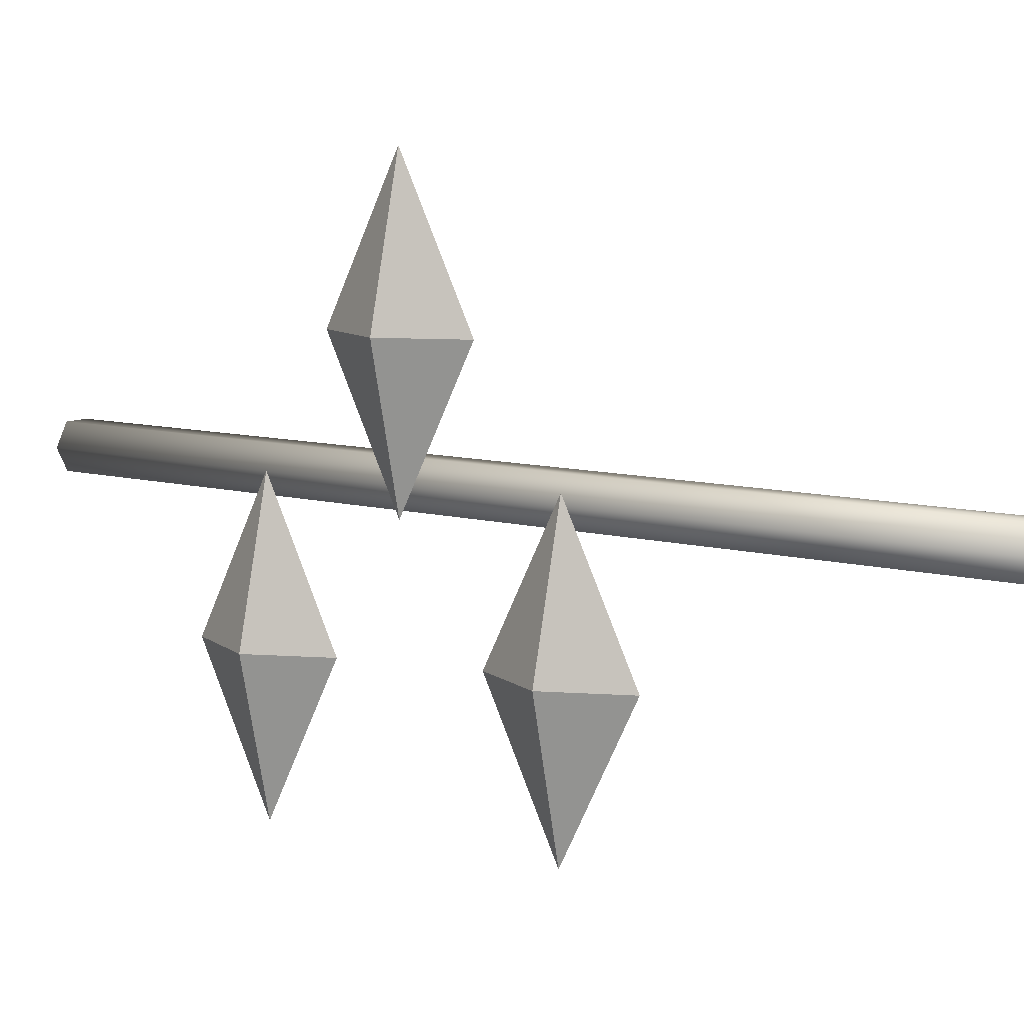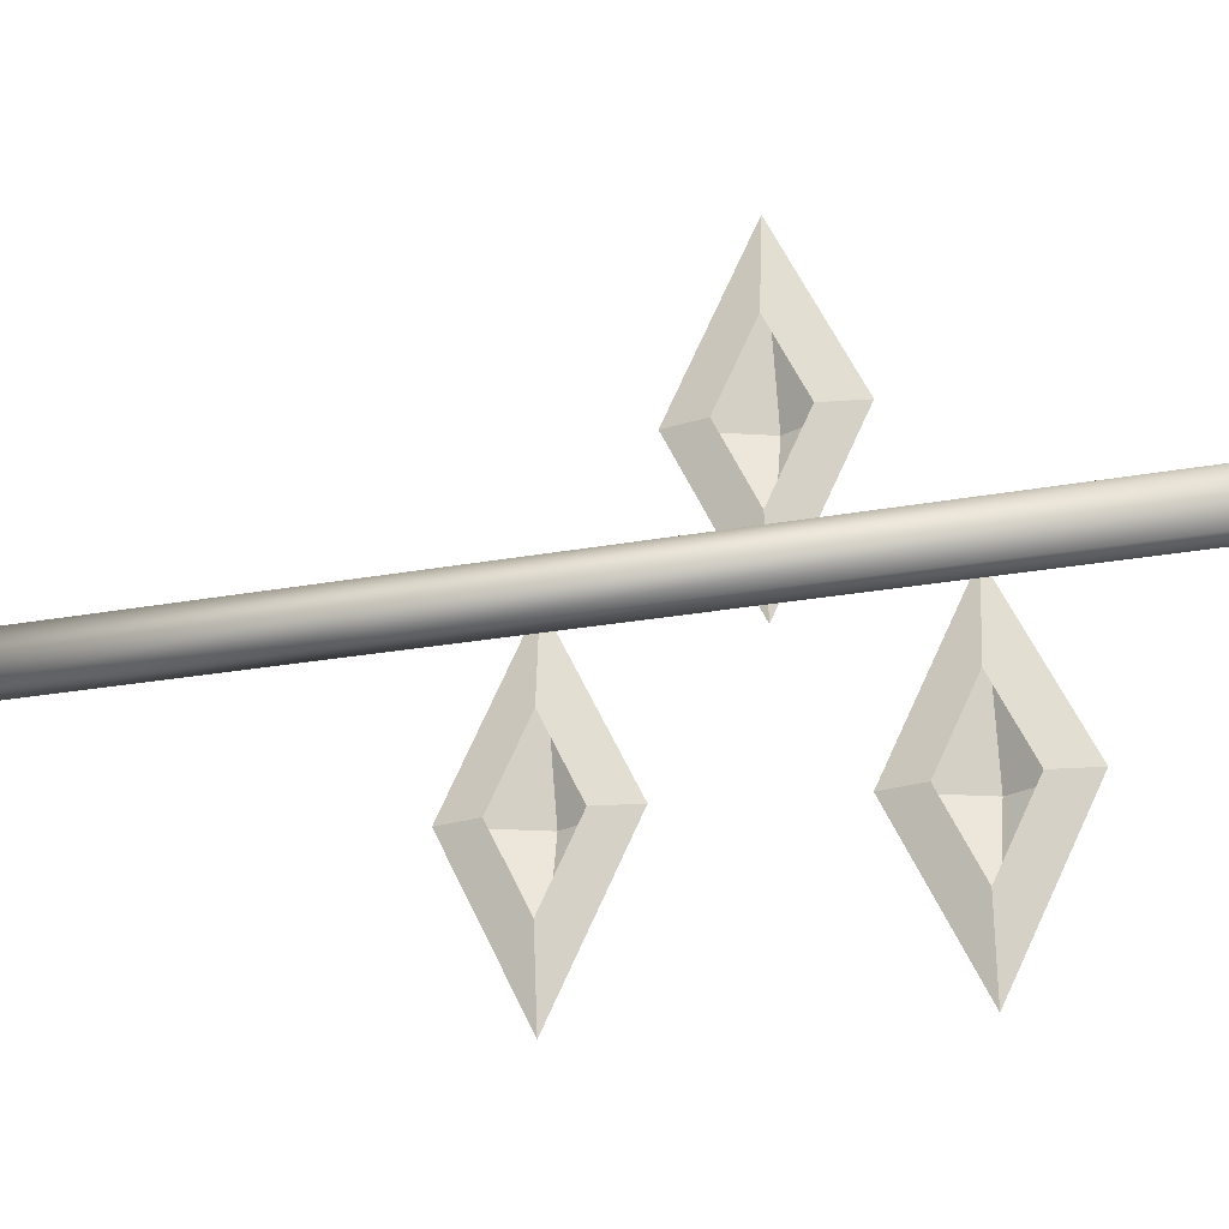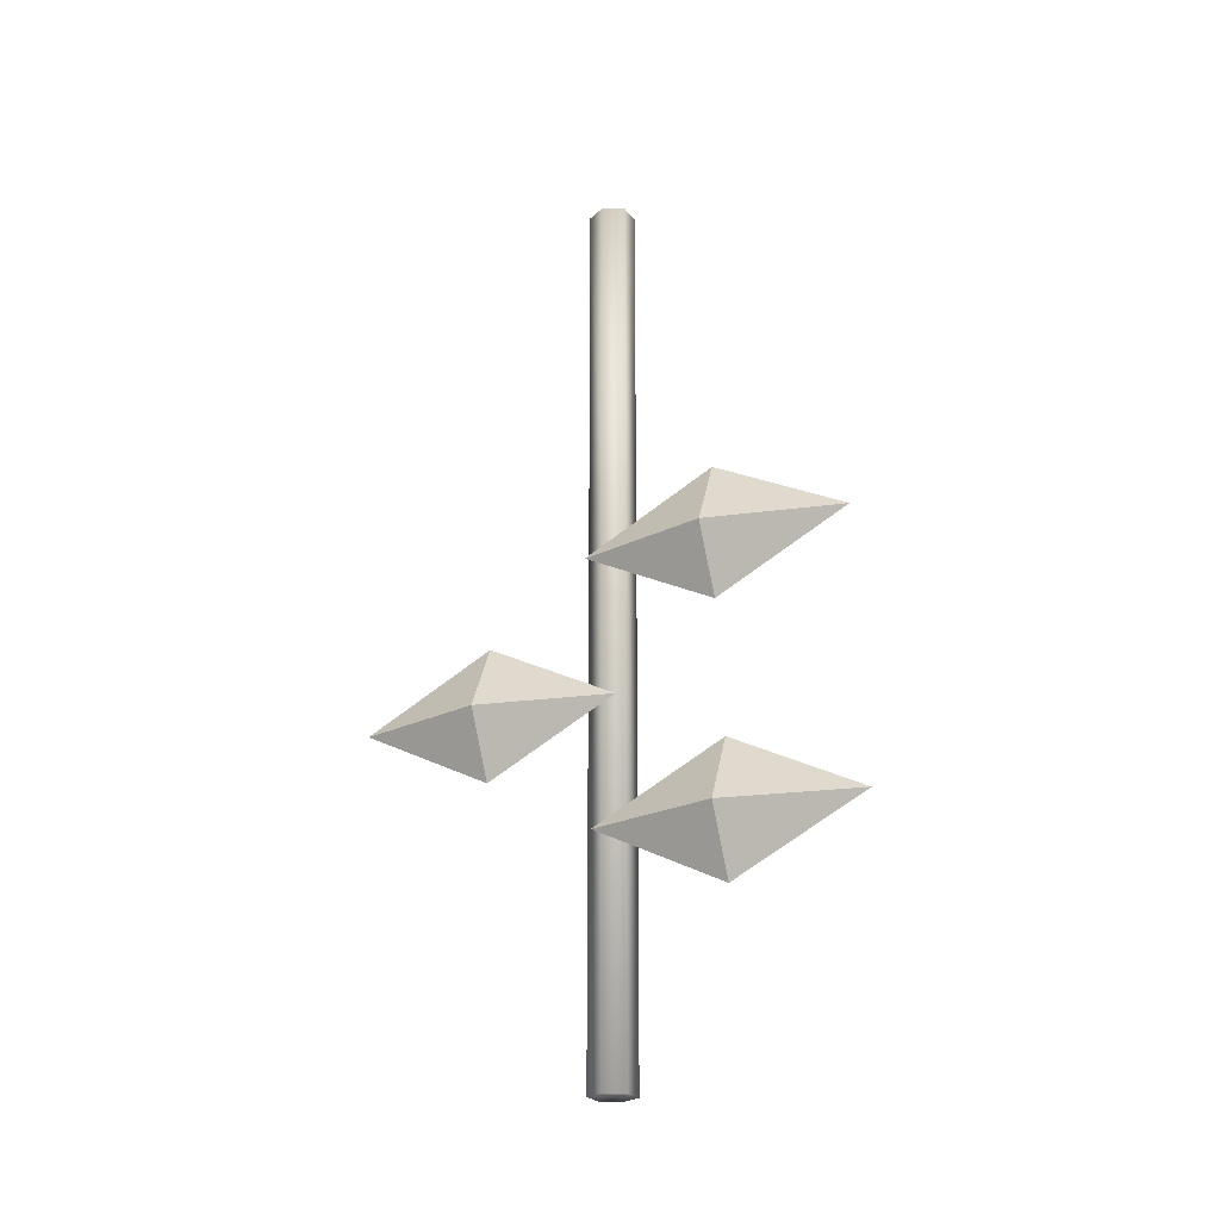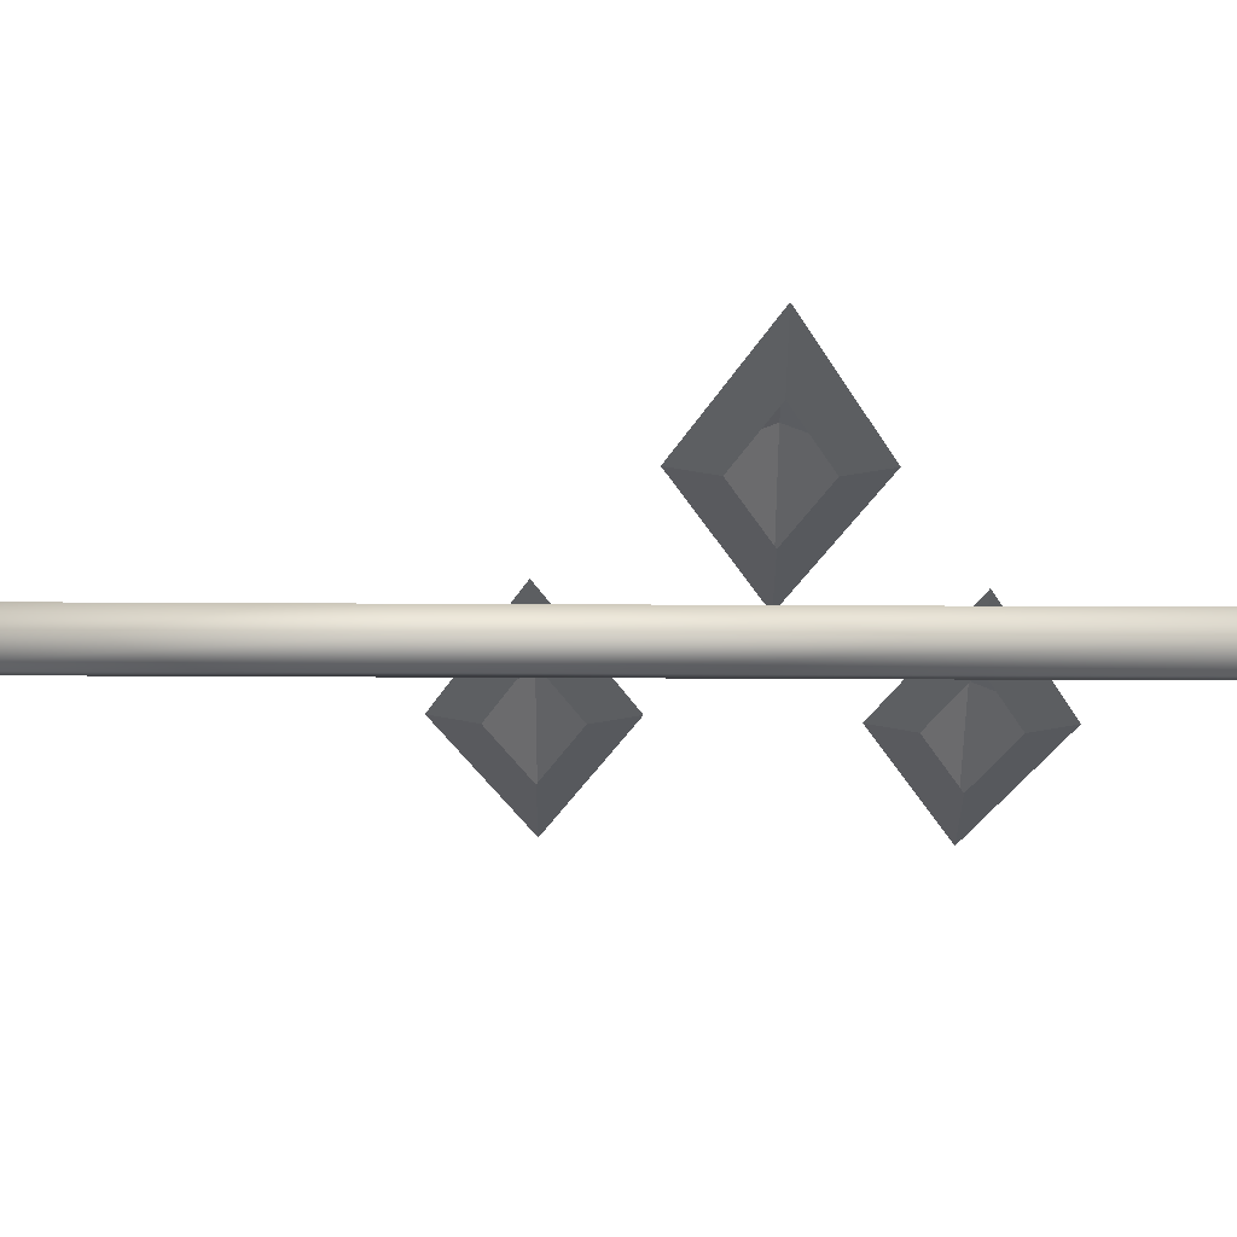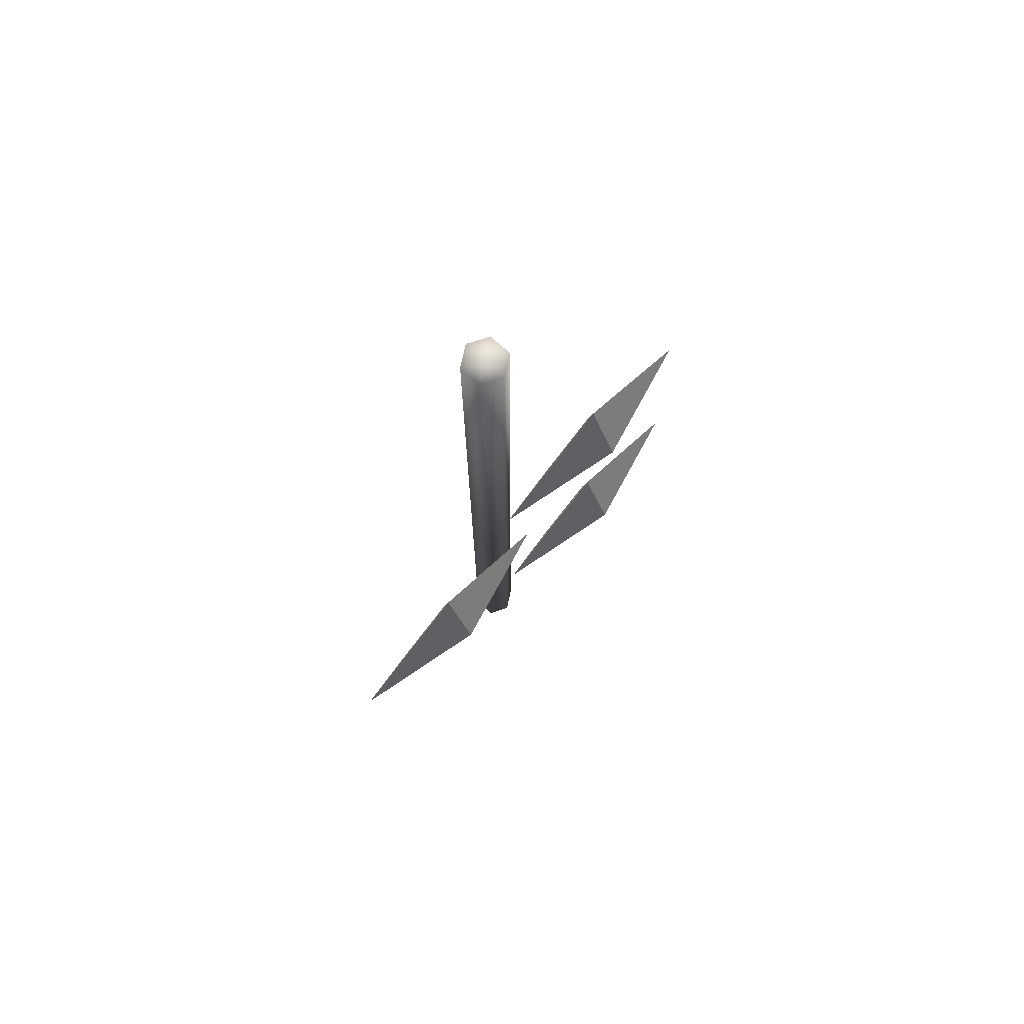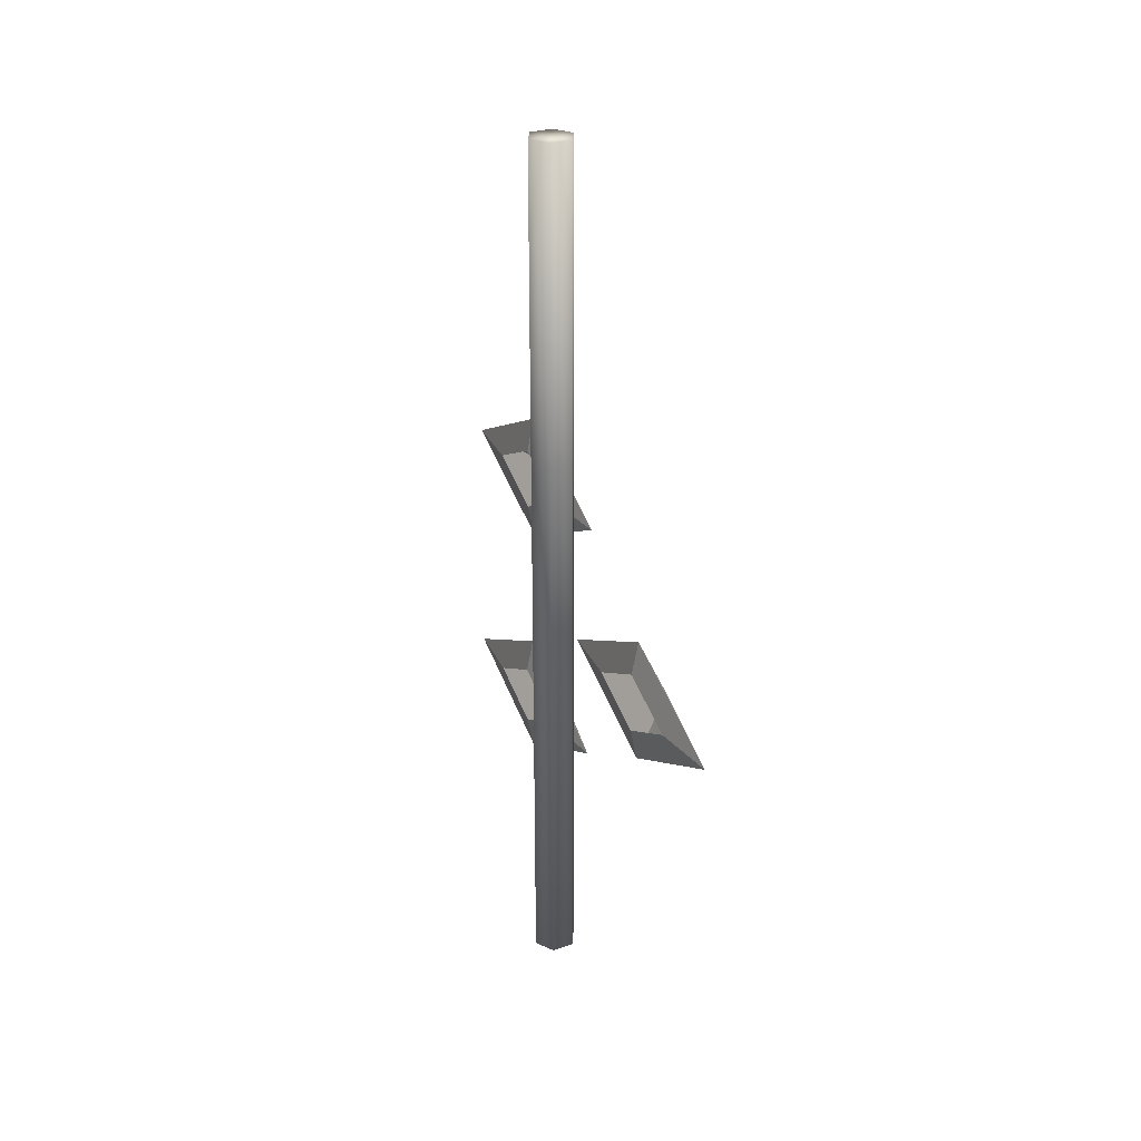
<metadata>
{"format":"obj","ext":"obj","renderer":"f3d","projection":"perspective","resolution":1024,"background":"white","views":[{"elev":9.1,"azim":126.2,"up":"+Z"},{"elev":-21.6,"azim":-71.1,"up":"+Z"},{"elev":-23.0,"azim":116.5,"up":"+Y"},{"elev":51.9,"azim":-89.7,"up":"+Z"},{"elev":73.9,"azim":41.9,"up":"+Y"},{"elev":28.3,"azim":-26.5,"up":"+Y"}]}
</metadata>
<code>
v 0.5681 4.139 -3.515
v 0.6913 5.347 -2.352
v 0.7046 4.139 -4.768
v 0.5619 4.72 -2.353
v 0.6913 2.931 -2.352
v 0.5619 3.558 -2.353
v 0.5553 4.139 -1.19
v 0.6781 4.139 0.06379
v 0.6673 5.209 2.028
v 0.5312 6.417 3.19
v 0.5377 5.835 2.027
v 0.6539 6.417 4.444
v 0.5443 6.417 0.8647
v 0.6673 7.625 2.028
v 0.6805 6.417 -0.3881
v 0.5377 6.998 2.027
v 0.6906 7.772 -2.218
v 0.5546 8.98 -1.056
v 0.5611 8.399 -2.218
v 0.6772 8.98 0.1984
v 0.5674 8.98 -3.381
v 0.6906 10.19 -2.218
v 0.704 8.98 -4.634
v 0.5611 9.561 -2.218
v 1.277 8.98 -2.214
v 1.278 4.139 -2.349
v 1.254 6.417 2.031
v -0.414 10.4 -0.001773
v -0.2047 16.17 -0.3599
v -0.2047 10.4 -0.3599
v -0.414 16.17 -0.001769
v -0.2084 10.4 0.3589
v -0.2084 16.17 0.3589
v 0.2065 10.4 0.3613
v 0.2065 16.17 0.3613
v 0.416 10.4 0.002858
v 0.416 16.17 0.002861
v 0.2104 10.4 -0.3576
v 0.2104 16.17 -0.3576
v -0.414 -0.07173 -0.00178
v -0.2047 -0.07173 -0.3599
v 0.2104 -0.07173 -0.3576
v 0.416 -0.07173 0.002851
v 0.2064 -0.07173 0.3613
v -0.2084 -0.07173 0.3589
v 0.000956 16.17 0.000575
v 0.000955 -0.07173 0.000564
f 1 2 3
f 4 2 1
f 1 5 6
f 3 5 1
f 2 7 8
f 4 7 2
f 9 10 11
f 12 10 9
f 13 14 15
f 16 14 13
f 14 10 12
f 16 10 14
f 17 18 19
f 20 18 17
f 21 22 23
f 24 22 21
f 21 17 19
f 23 17 21
f 22 18 20
f 24 18 22
f 13 9 11
f 15 9 13
f 5 7 6
f 8 7 5
f 25 22 20
f 26 2 8
f 5 26 8
f 3 26 5
f 2 26 3
f 27 14 12
f 9 27 12
f 15 27 9
f 14 27 15
f 17 25 20
f 23 25 17
f 22 25 23
f 28 29 30
f 31 29 28
f 32 31 28
f 33 31 32
f 34 33 32
f 35 33 34
f 36 35 34
f 37 35 36
f 38 37 36
f 39 37 38
f 30 39 38
f 29 39 30
f 30 40 28
f 41 40 30
f 38 41 30
f 42 41 38
f 36 42 38
f 43 42 36
f 34 43 36
f 44 43 34
f 32 44 34
f 45 44 32
f 28 45 32
f 40 45 28
f 46 29 31
f 39 29 46
f 37 39 46
f 46 35 37
f 33 35 46
f 31 33 46
f 47 40 41
f 45 40 47
f 44 45 47
f 42 47 41
f 43 47 42
f 43 44 47

</code>
